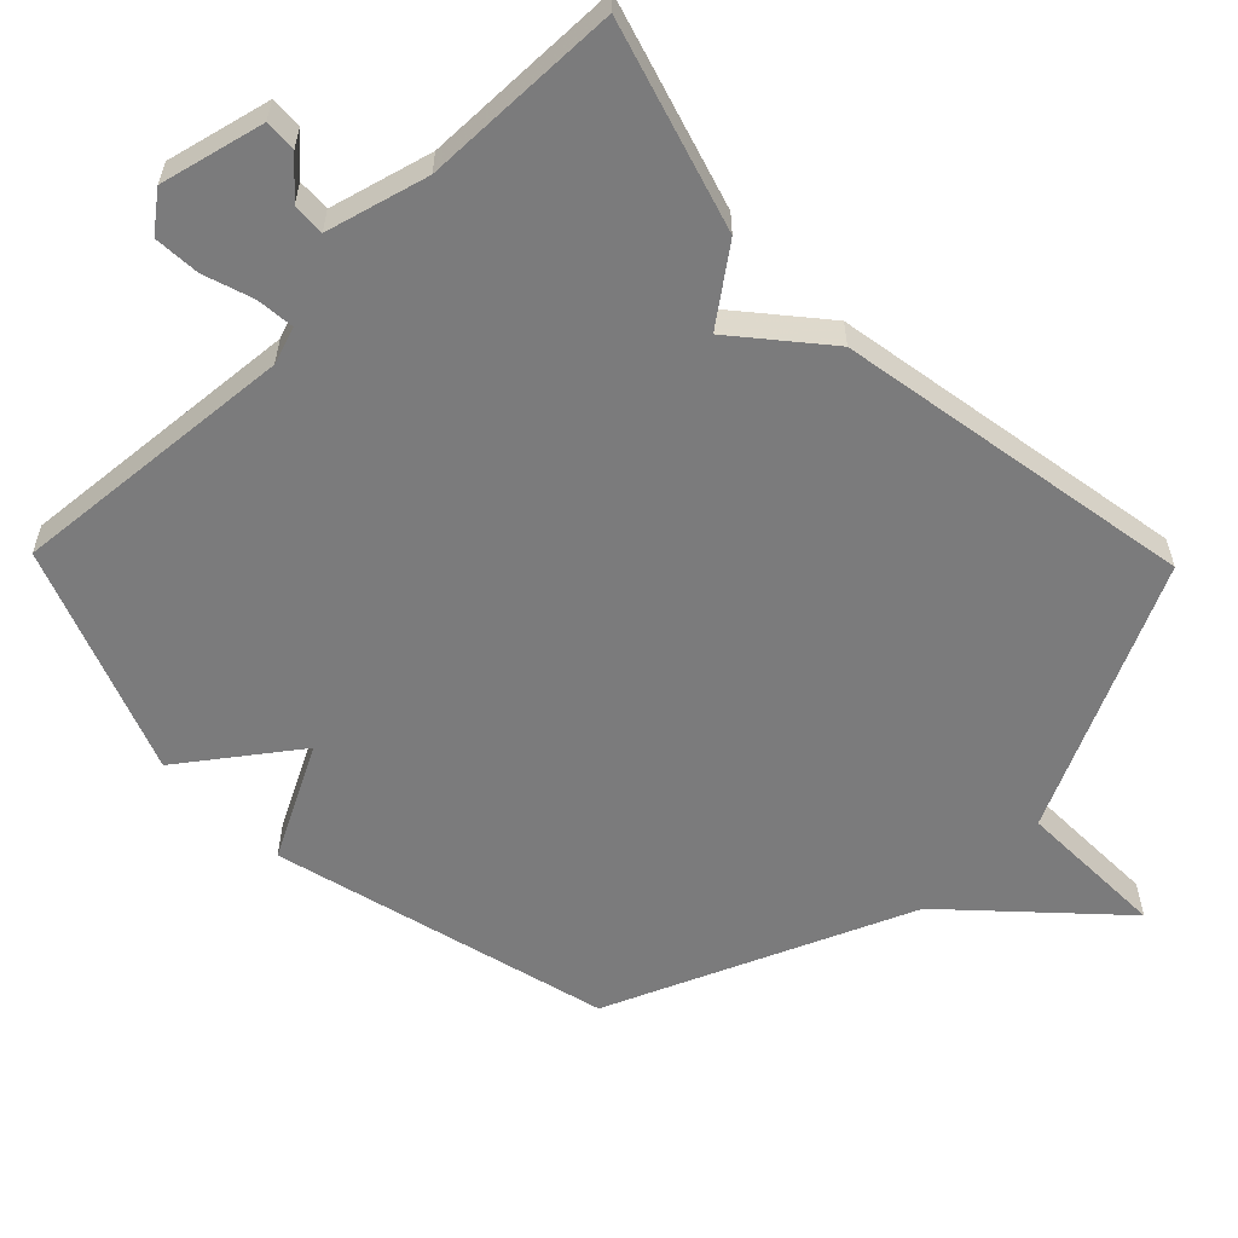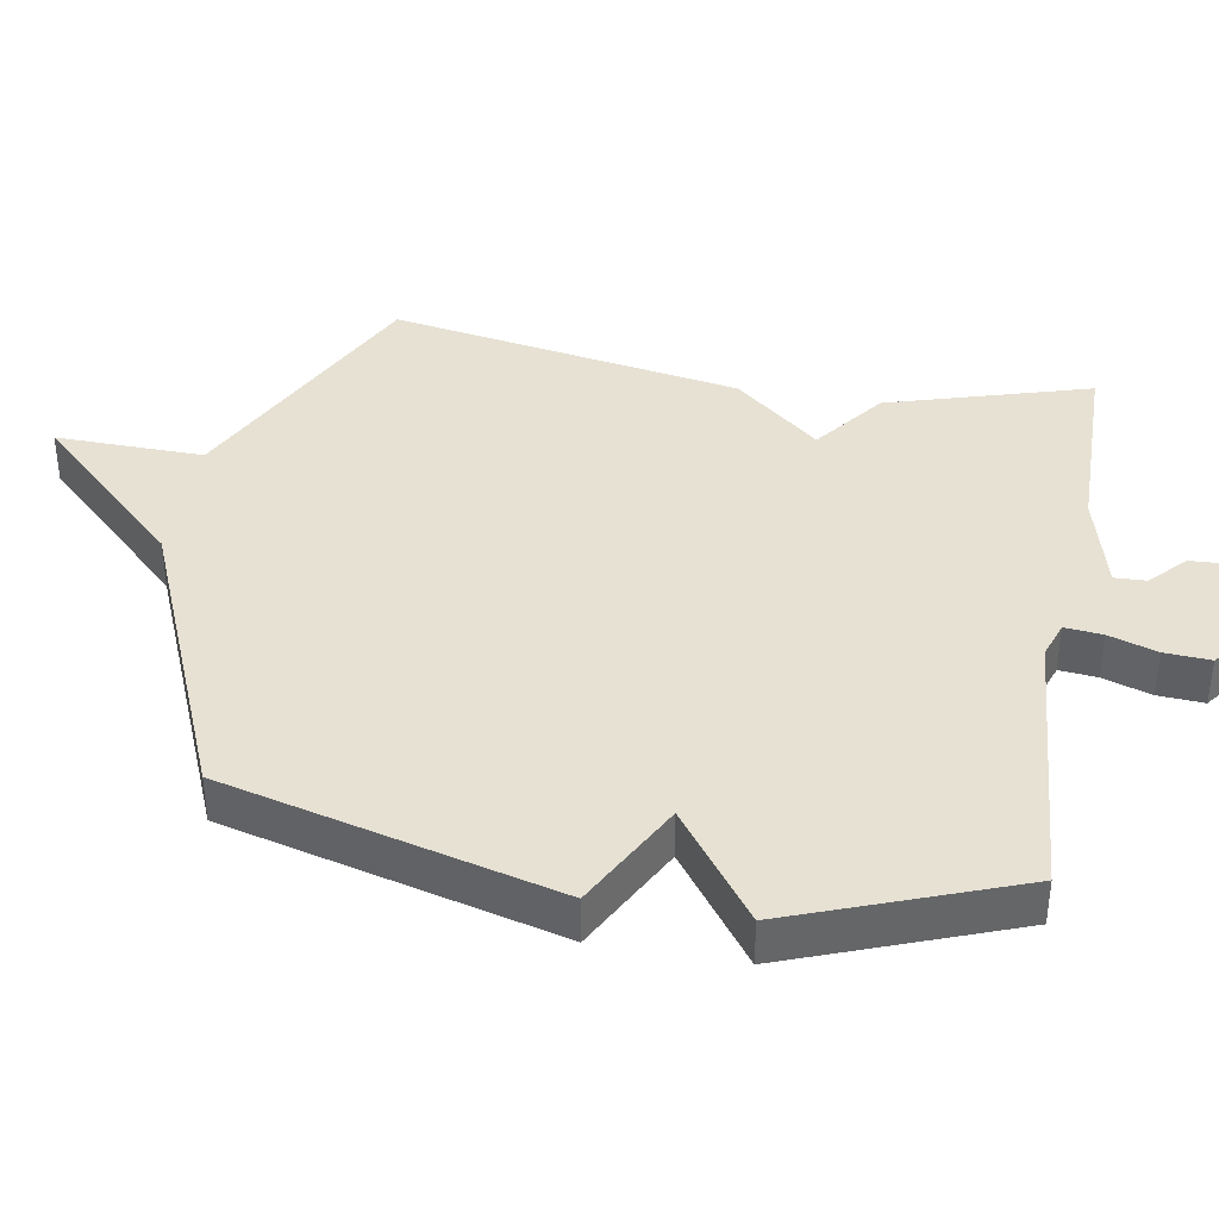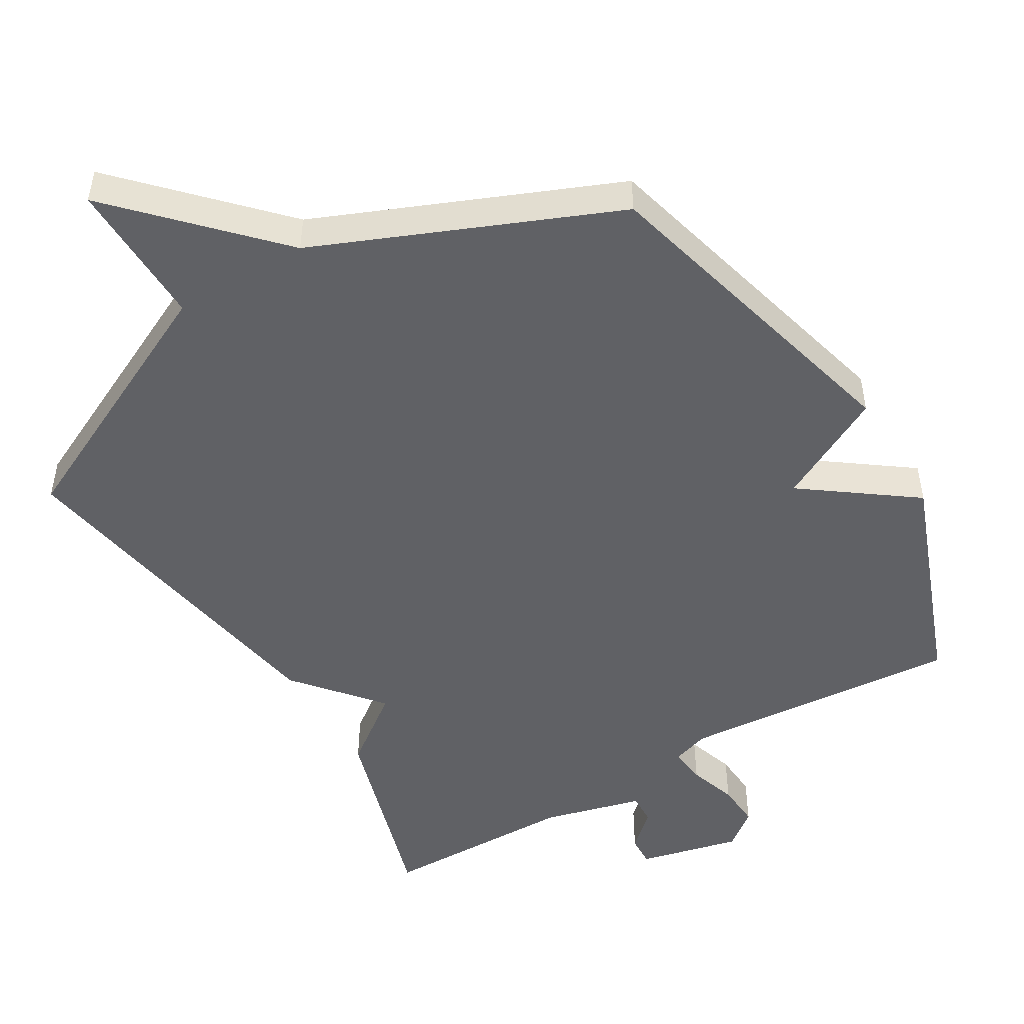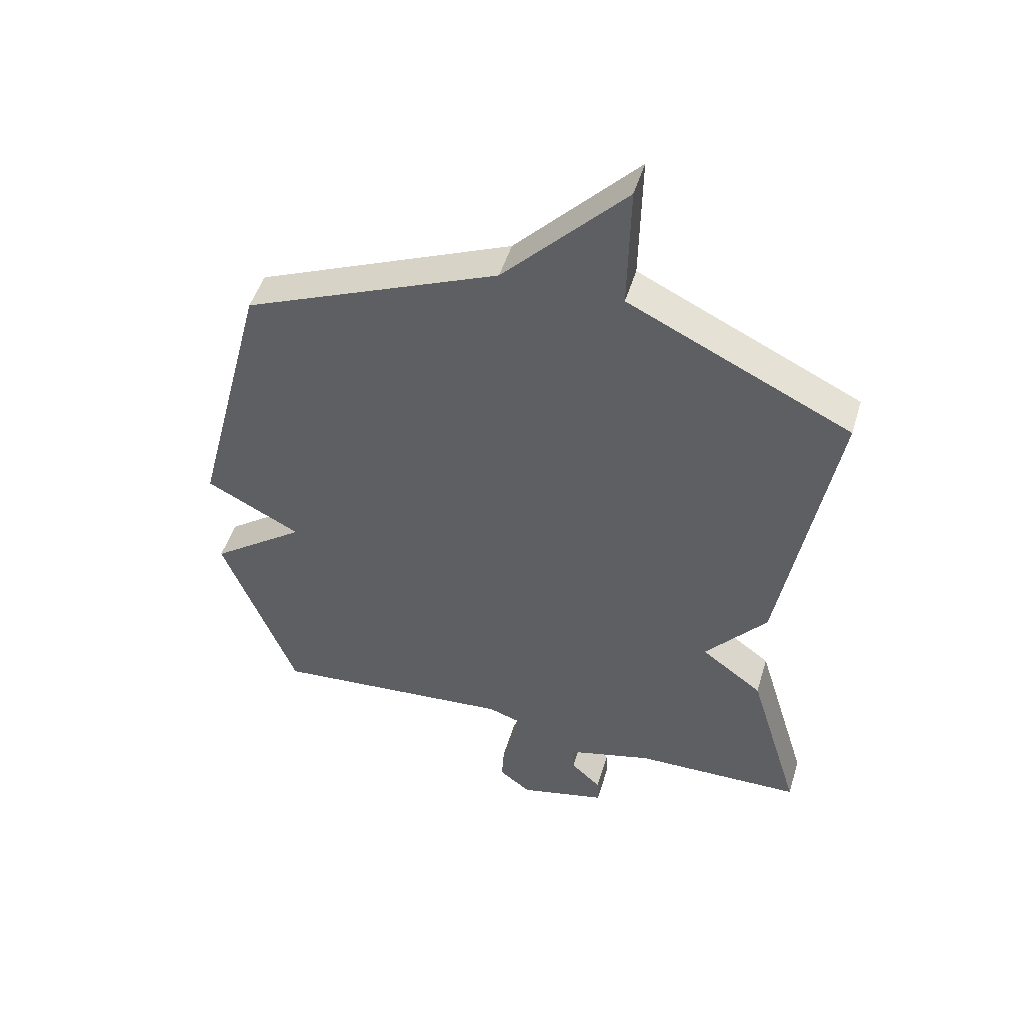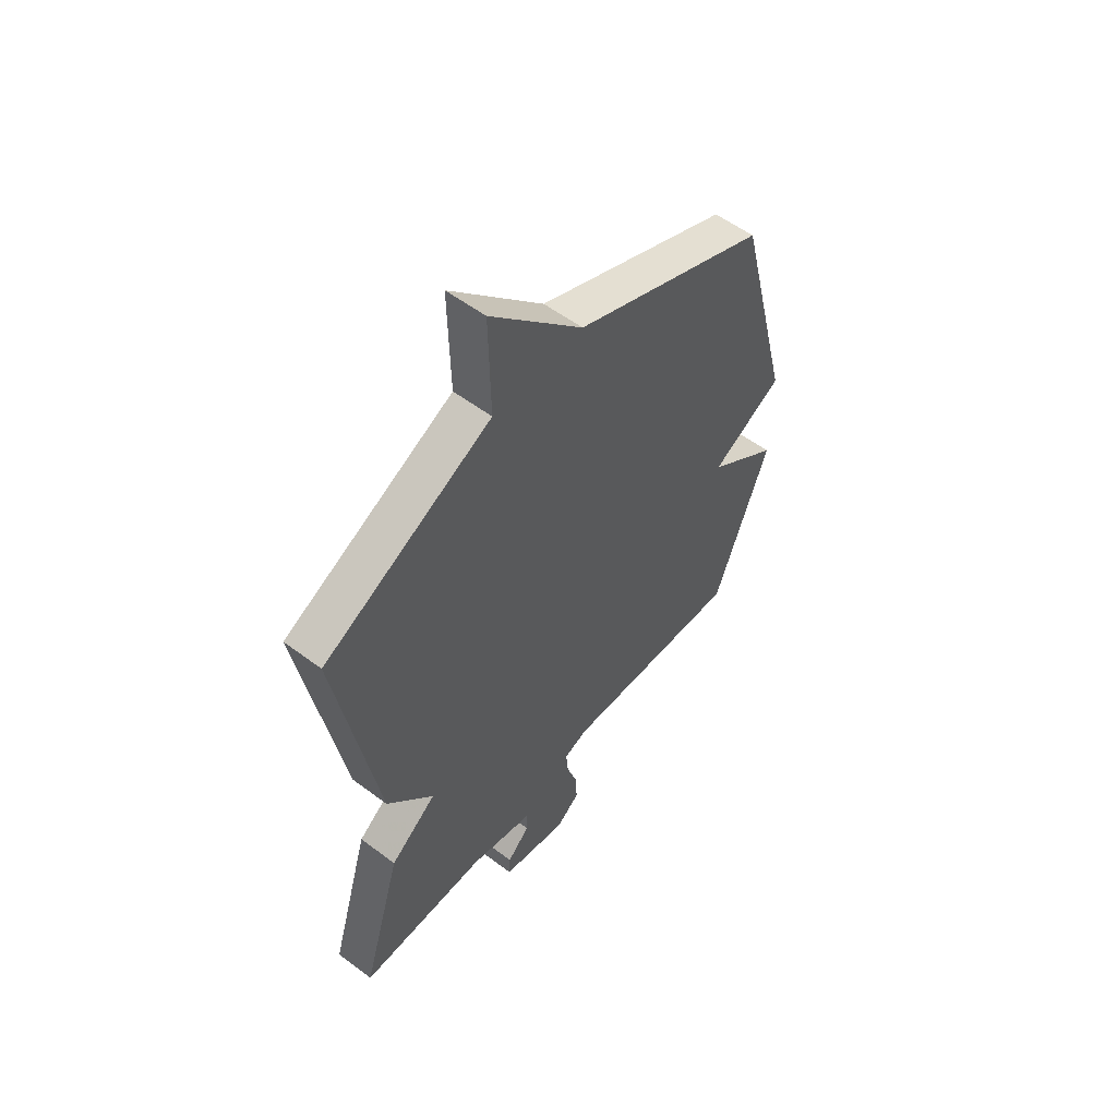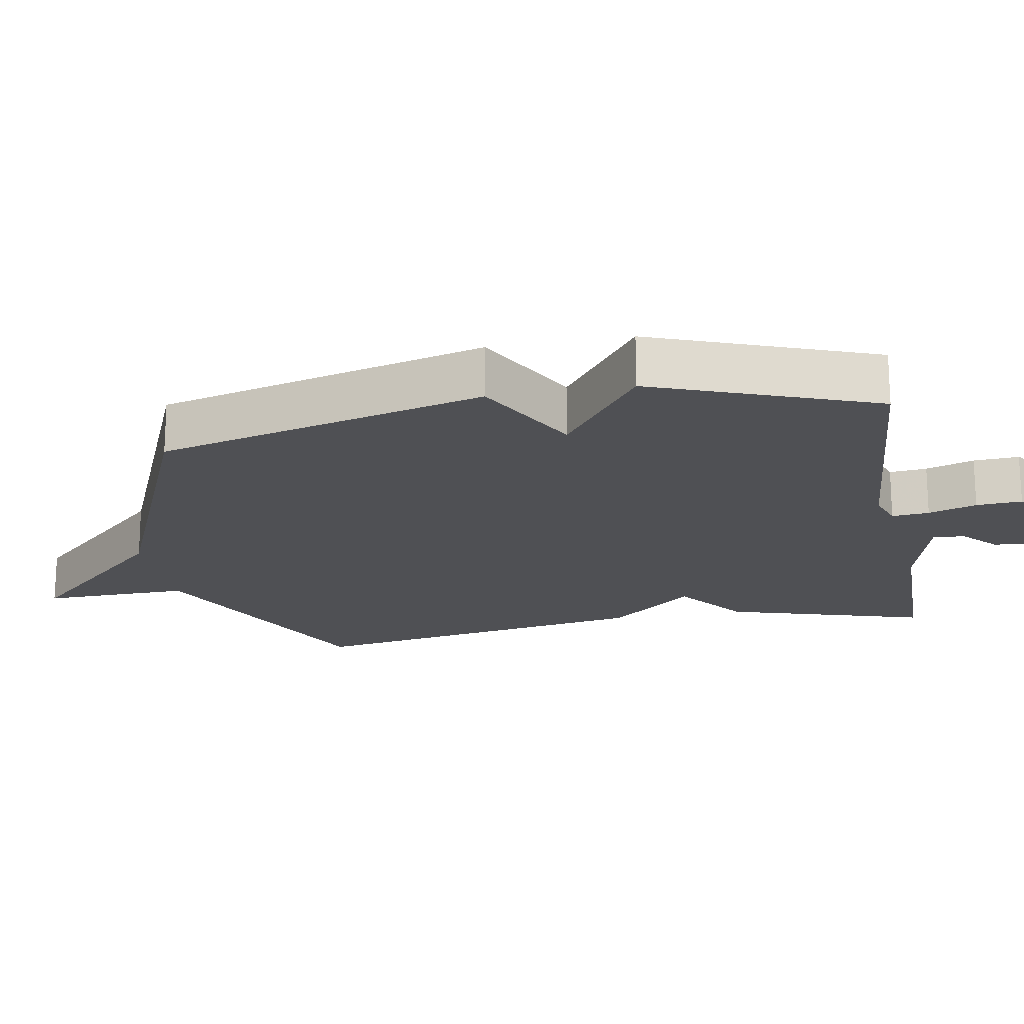
<metadata>
{"format":"obj","ext":"obj","renderer":"f3d","projection":"perspective","resolution":1024,"background":"white","views":[{"elev":-58.5,"azim":-135.8,"up":"+Y"},{"elev":38.8,"azim":100.1,"up":"+Y"},{"elev":-49.2,"azim":30.8,"up":"+Y"},{"elev":49.1,"azim":-163.4,"up":"+Z"},{"elev":55.6,"azim":-51.7,"up":"+Z"},{"elev":-19.1,"azim":100.4,"up":"+Y"}]}
</metadata>
<code>
v -0.5 0.07 0.5
v -0.128 0.07 0.68
v -0.132 0.07 0.894
v 0.072 0.07 0.68
v 0.5 0.07 0.5
v 0.623 0.07 0.022
v 0.464 0.07 -0.061
v 0.623 0.07 -0.178
v 0.5 0.07 -0.5
v 0.093 0.07 -0.467
v 0.04 0.07 -0.485
v 0.045 0.07 -0.539
v 0.068 0.07 -0.609
v 0.072 0.07 -0.675
v 0.019 0.07 -0.716
v -0.128 0.07 -0.681
v -0.126 0.07 -0.636
v -0.075 0.07 -0.589
v -0.073 0.07 -0.543
v -0.217 0.07 -0.505
v -0.5 0.07 -0.5
v -0.412 0.07 -0.209
v -0.309 0.07 -0.132
v -0.412 0.07 -0.009
v -0.5 0 0.5
v -0.128 0 0.68
v -0.132 0 0.894
v 0.072 0 0.68
v 0.5 0 0.5
v 0.623 0 0.022
v 0.464 0 -0.061
v 0.623 0 -0.178
v 0.5 0 -0.5
v 0.093 0 -0.467
v 0.04 0 -0.485
v 0.045 0 -0.539
v 0.068 0 -0.609
v 0.072 0 -0.675
v 0.019 0 -0.716
v -0.128 0 -0.681
v -0.126 0 -0.636
v -0.075 0 -0.589
v -0.073 0 -0.543
v -0.217 0 -0.505
v -0.5 0 -0.5
v -0.412 0 -0.209
v -0.309 0 -0.132
v -0.412 0 -0.009
f 23 24 1 2
f 20 21 22 23
f 19 20 23 2
f 16 17 18
f 15 16 18
f 14 15 18
f 13 14 18
f 12 13 18
f 11 12 18 19
f 7 8 9 10
f 7 10 11
f 4 5 6 7
f 7 11 19
f 4 7 19
f 3 4 19
f 2 3 19
f 26 25 48 47
f 47 46 45 44
f 26 47 44 43
f 42 41 40
f 42 40 39
f 42 39 38
f 42 38 37
f 42 37 36
f 43 42 36 35
f 34 33 32 31
f 35 34 31
f 31 30 29 28
f 43 35 31
f 43 31 28
f 43 28 27
f 43 27 26
f 1 25 26 2
f 2 26 27 3
f 3 27 28 4
f 4 28 29 5
f 5 29 30 6
f 6 30 31 7
f 7 31 32 8
f 8 32 33 9
f 9 33 34 10
f 10 34 35 11
f 11 35 36 12
f 12 36 37 13
f 13 37 38 14
f 14 38 39 15
f 15 39 40 16
f 16 40 41 17
f 17 41 42 18
f 18 42 43 19
f 19 43 44 20
f 20 44 45 21
f 21 45 46 22
f 22 46 47 23
f 23 47 48 24
f 24 48 25 1

</code>
